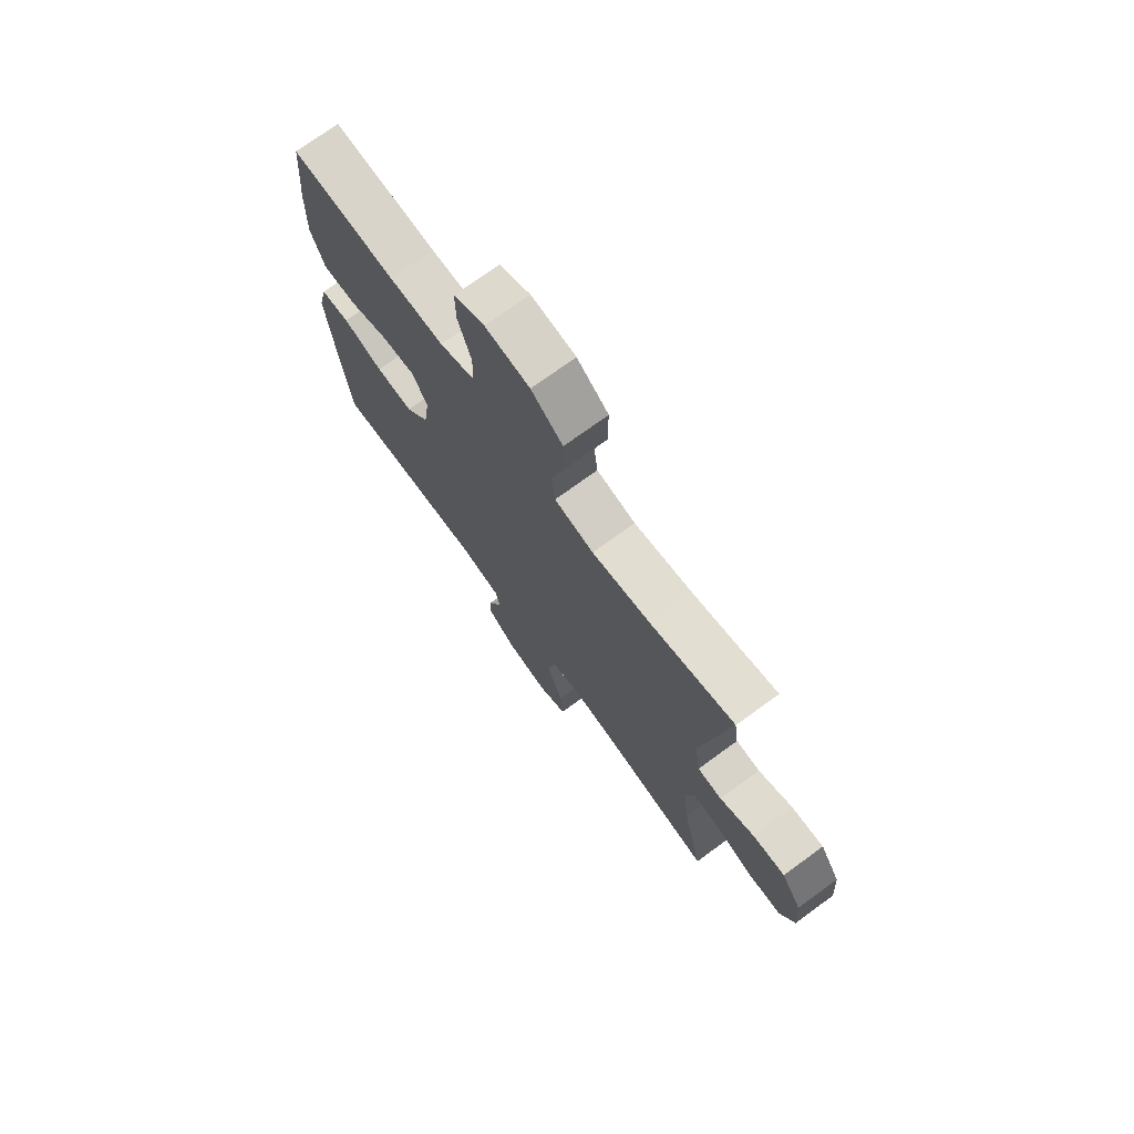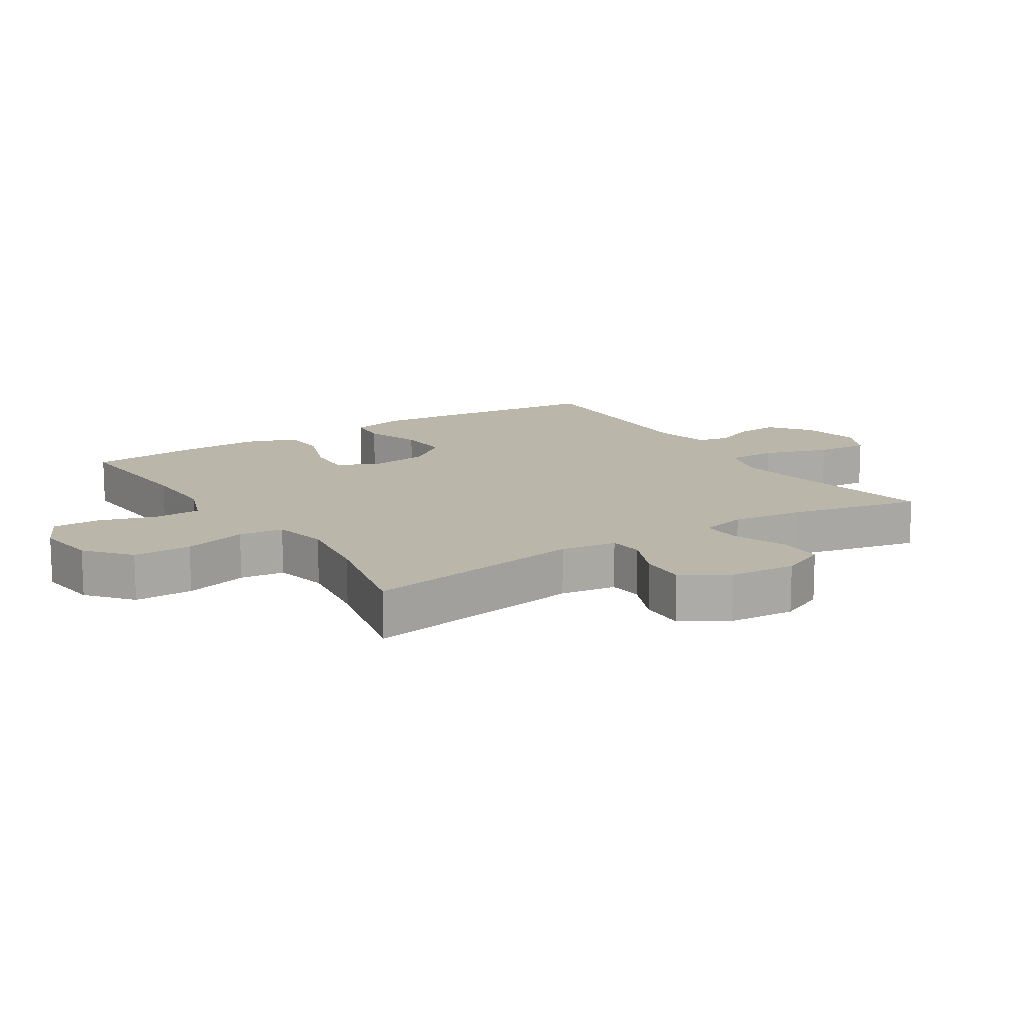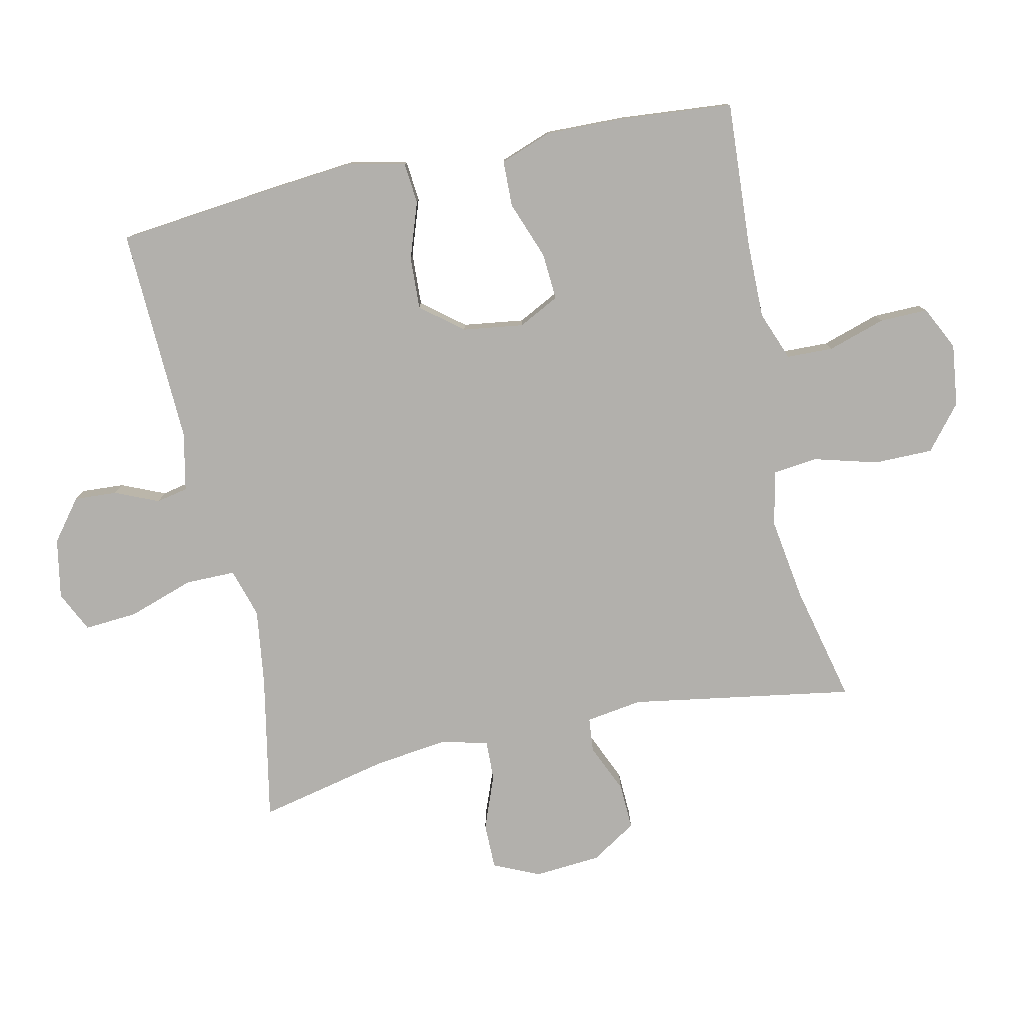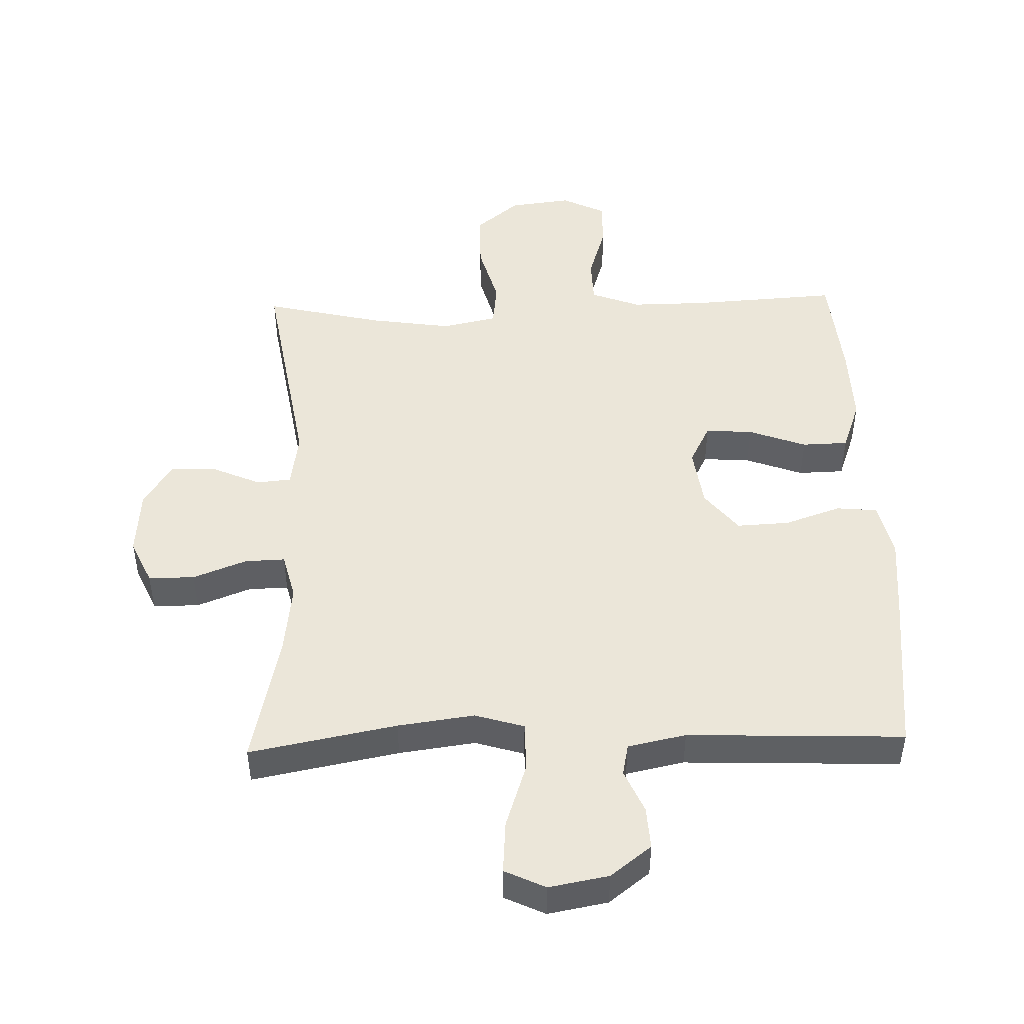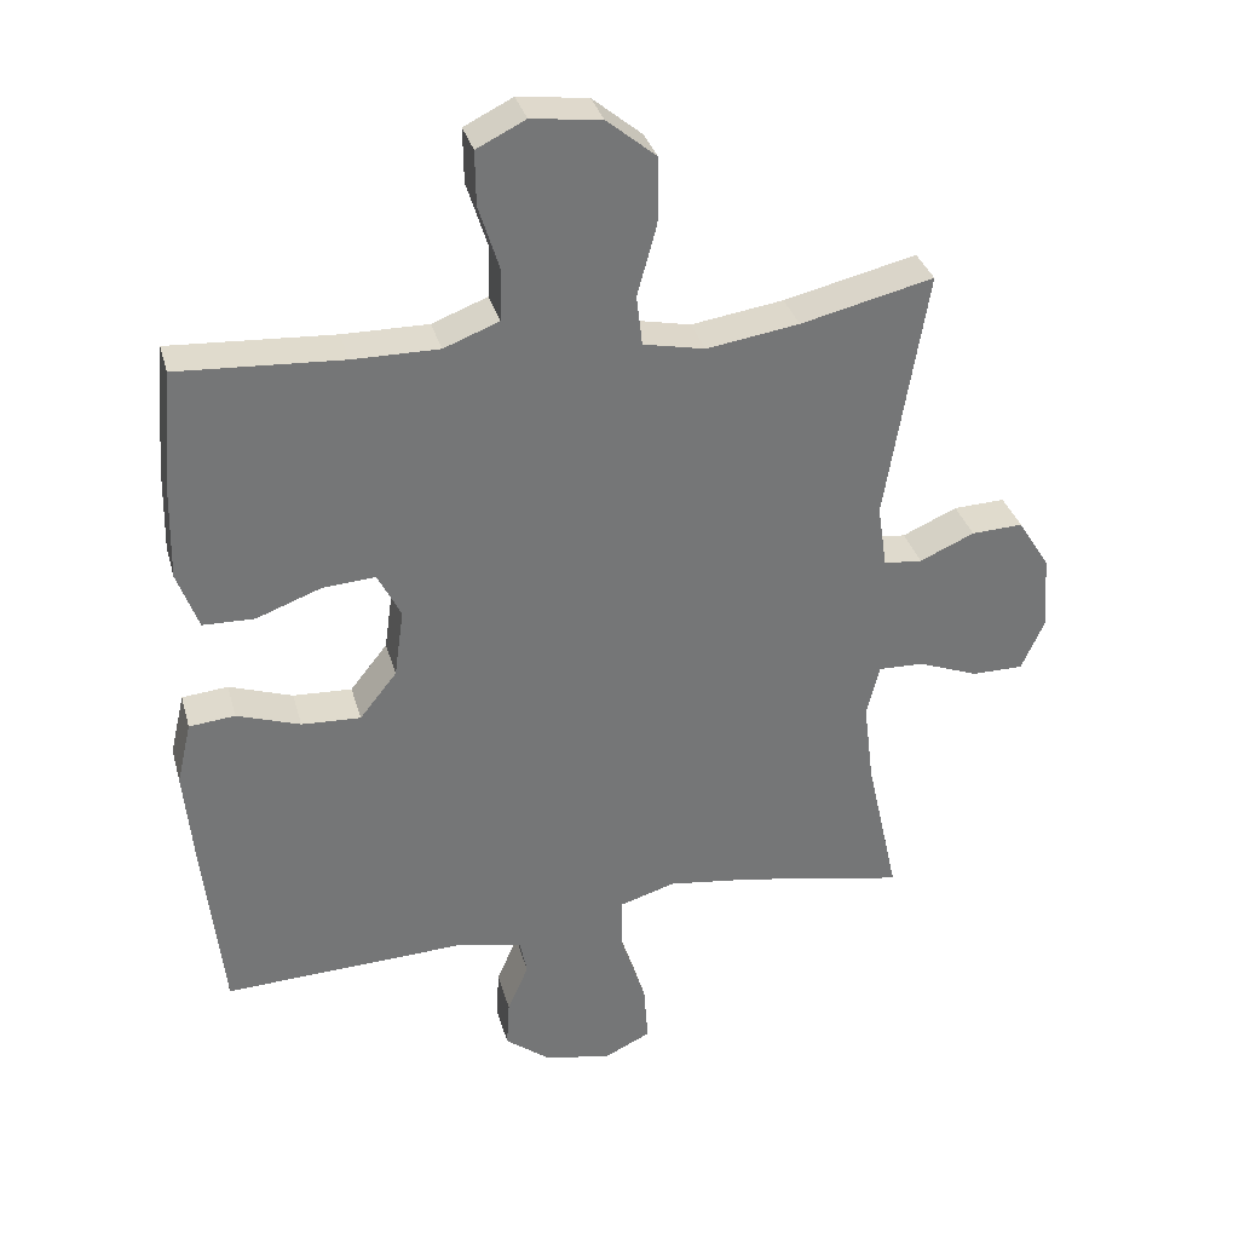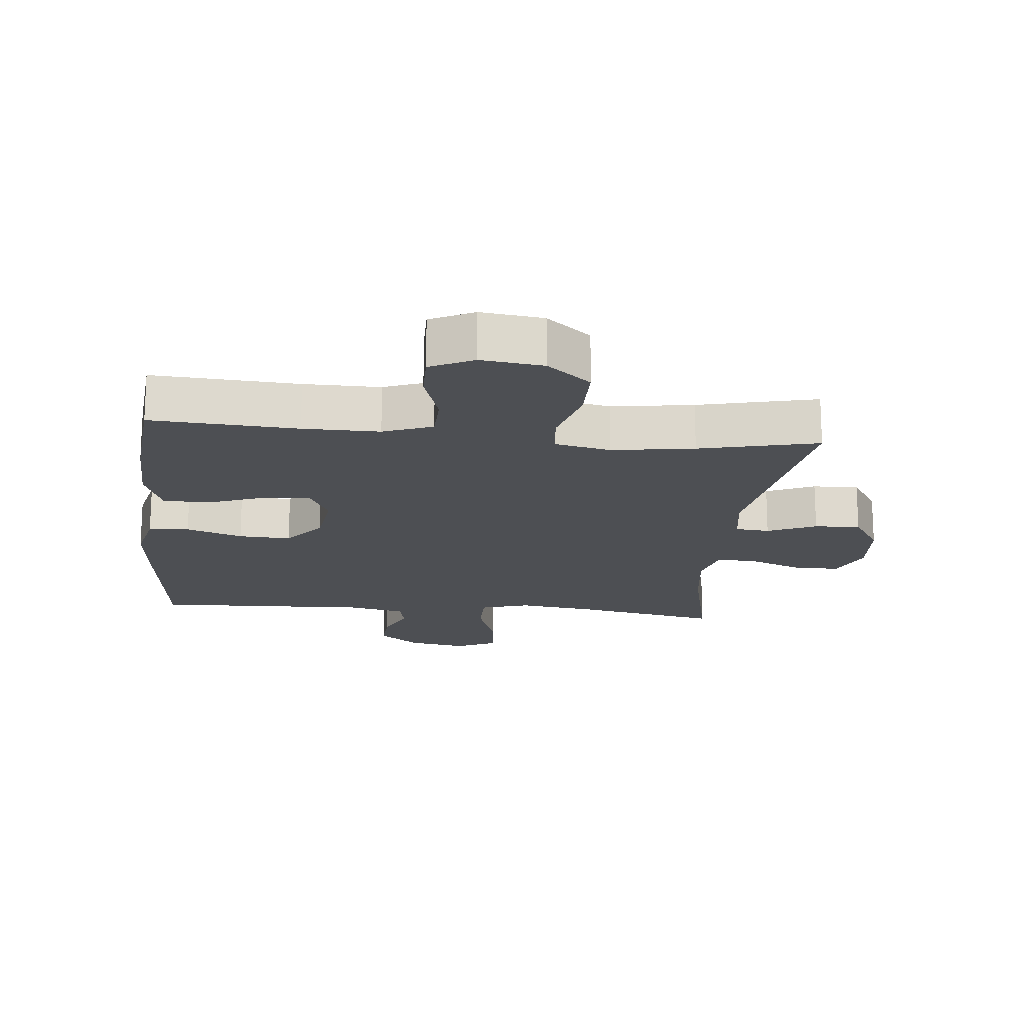
<metadata>
{"format":"obj","ext":"obj","renderer":"f3d","projection":"perspective","resolution":1024,"background":"white","views":[{"elev":73.4,"azim":53.9,"up":"+Z"},{"elev":13.8,"azim":57.2,"up":"+Y"},{"elev":-78.8,"azim":-77.7,"up":"+Y"},{"elev":47.4,"azim":178.3,"up":"+Y"},{"elev":33.5,"azim":-14.9,"up":"+Z"},{"elev":-17.9,"azim":-5.7,"up":"+Y"}]}
</metadata>
<code>
v 0.5 0.07 0.5
v 0.443 0.07 0.154
v 0.456 0.07 0.067
v 0.509 0.07 0.062
v 0.584 0.07 0.095
v 0.655 0.07 0.098
v 0.699 0.07 0.028
v 0.707 0.07 -0.075
v 0.675 0.07 -0.146
v 0.604 0.07 -0.146
v 0.521 0.07 -0.114
v 0.459 0.07 -0.112
v 0.441 0.07 -0.184
v 0.455 0.07 -0.297
v 0.5 0.07 -0.5
v 0.273 0.07 -0.456
v 0.155 0.07 -0.44
v 0.079 0.07 -0.463
v 0.079 0.07 -0.54
v 0.113 0.07 -0.642
v 0.119 0.07 -0.724
v 0.056 0.07 -0.754
v -0.036 0.07 -0.737
v -0.099 0.07 -0.688
v -0.095 0.07 -0.622
v -0.066 0.07 -0.555
v -0.076 0.07 -0.506
v -0.166 0.07 -0.487
v -0.5 0.07 -0.5
v -0.527 0.07 -0.248
v -0.539 0.07 -0.118
v -0.519 0.07 -0.032
v -0.456 0.07 -0.026
v -0.369 0.07 -0.056
v -0.288 0.07 -0.06
v -0.237 0.07 0.004
v -0.224 0.07 0.098
v -0.256 0.07 0.161
v -0.329 0.07 0.156
v -0.418 0.07 0.123
v -0.489 0.07 0.125
v -0.518 0.07 0.205
v -0.515 0.07 0.328
v -0.5 0.07 0.5
v -0.274 0.07 0.486
v -0.156 0.07 0.485
v -0.08 0.07 0.514
v -0.078 0.07 0.586
v -0.106 0.07 0.675
v -0.107 0.07 0.749
v -0.04 0.07 0.782
v 0.056 0.07 0.77
v 0.124 0.07 0.714
v 0.124 0.07 0.623
v 0.097 0.07 0.525
v 0.105 0.07 0.456
v 0.19 0.07 0.438
v 0.317 0.07 0.457
v 0.5 0 0.5
v 0.443 0 0.154
v 0.456 0 0.067
v 0.509 0 0.062
v 0.584 0 0.095
v 0.655 0 0.098
v 0.699 0 0.028
v 0.707 0 -0.075
v 0.675 0 -0.146
v 0.604 0 -0.146
v 0.521 0 -0.114
v 0.459 0 -0.112
v 0.441 0 -0.184
v 0.455 0 -0.297
v 0.5 0 -0.5
v 0.273 0 -0.456
v 0.155 0 -0.44
v 0.079 0 -0.463
v 0.079 0 -0.54
v 0.113 0 -0.642
v 0.119 0 -0.724
v 0.056 0 -0.754
v -0.036 0 -0.737
v -0.099 0 -0.688
v -0.095 0 -0.622
v -0.066 0 -0.555
v -0.076 0 -0.506
v -0.166 0 -0.487
v -0.5 0 -0.5
v -0.527 0 -0.248
v -0.539 0 -0.118
v -0.519 0 -0.032
v -0.456 0 -0.026
v -0.369 0 -0.056
v -0.288 0 -0.06
v -0.237 0 0.004
v -0.224 0 0.098
v -0.256 0 0.161
v -0.329 0 0.156
v -0.418 0 0.123
v -0.489 0 0.125
v -0.518 0 0.205
v -0.515 0 0.328
v -0.5 0 0.5
v -0.274 0 0.486
v -0.156 0 0.485
v -0.08 0 0.514
v -0.078 0 0.586
v -0.106 0 0.675
v -0.107 0 0.749
v -0.04 0 0.782
v 0.056 0 0.77
v 0.124 0 0.714
v 0.124 0 0.623
v 0.097 0 0.525
v 0.105 0 0.456
v 0.19 0 0.438
v 0.317 0 0.457
f 53 54 55
f 52 53 55
f 51 52 55
f 50 51 55
f 49 50 55
f 48 49 55
f 47 48 55 56
f 46 47 56
f 45 46 56 57
f 44 45 57
f 43 44 57
f 42 43 57
f 41 42 57
f 40 41 57
f 39 40 57
f 32 33 34
f 31 32 34
f 30 31 34
f 29 30 34
f 28 29 34
f 27 28 34 35
f 24 25 26
f 23 24 26
f 22 23 26
f 21 22 26
f 20 21 26
f 19 20 26
f 18 19 26 27
f 27 35 36
f 18 27 36
f 17 18 36
f 14 15 16
f 17 36 37
f 16 17 37
f 14 16 37
f 13 14 37
f 9 10 11
f 8 9 11
f 7 8 11
f 6 7 11
f 5 6 11
f 4 5 11
f 3 4 11 12
f 58 1 2
f 13 37 38
f 12 13 38
f 3 12 38
f 2 3 38
f 58 2 38
f 38 39 57 58
f 113 112 111
f 113 111 110
f 113 110 109
f 113 109 108
f 113 108 107
f 113 107 106
f 114 113 106 105
f 114 105 104
f 115 114 104 103
f 115 103 102
f 115 102 101
f 115 101 100
f 115 100 99
f 115 99 98
f 115 98 97
f 92 91 90
f 92 90 89
f 92 89 88
f 92 88 87
f 92 87 86
f 93 92 86 85
f 84 83 82
f 84 82 81
f 84 81 80
f 84 80 79
f 84 79 78
f 84 78 77
f 85 84 77 76
f 94 93 85
f 94 85 76
f 94 76 75
f 74 73 72
f 95 94 75
f 95 75 74
f 95 74 72
f 95 72 71
f 69 68 67
f 69 67 66
f 69 66 65
f 69 65 64
f 69 64 63
f 69 63 62
f 70 69 62 61
f 60 59 116
f 96 95 71
f 96 71 70
f 96 70 61
f 96 61 60
f 96 60 116
f 116 115 97 96
f 1 59 60 2
f 2 60 61 3
f 3 61 62 4
f 4 62 63 5
f 5 63 64 6
f 6 64 65 7
f 7 65 66 8
f 8 66 67 9
f 9 67 68 10
f 10 68 69 11
f 11 69 70 12
f 12 70 71 13
f 13 71 72 14
f 14 72 73 15
f 15 73 74 16
f 16 74 75 17
f 17 75 76 18
f 18 76 77 19
f 19 77 78 20
f 20 78 79 21
f 21 79 80 22
f 22 80 81 23
f 23 81 82 24
f 24 82 83 25
f 25 83 84 26
f 26 84 85 27
f 27 85 86 28
f 28 86 87 29
f 29 87 88 30
f 30 88 89 31
f 31 89 90 32
f 32 90 91 33
f 33 91 92 34
f 34 92 93 35
f 35 93 94 36
f 36 94 95 37
f 37 95 96 38
f 38 96 97 39
f 39 97 98 40
f 40 98 99 41
f 41 99 100 42
f 42 100 101 43
f 43 101 102 44
f 44 102 103 45
f 45 103 104 46
f 46 104 105 47
f 47 105 106 48
f 48 106 107 49
f 49 107 108 50
f 50 108 109 51
f 51 109 110 52
f 52 110 111 53
f 53 111 112 54
f 54 112 113 55
f 55 113 114 56
f 56 114 115 57
f 57 115 116 58
f 58 116 59 1

</code>
